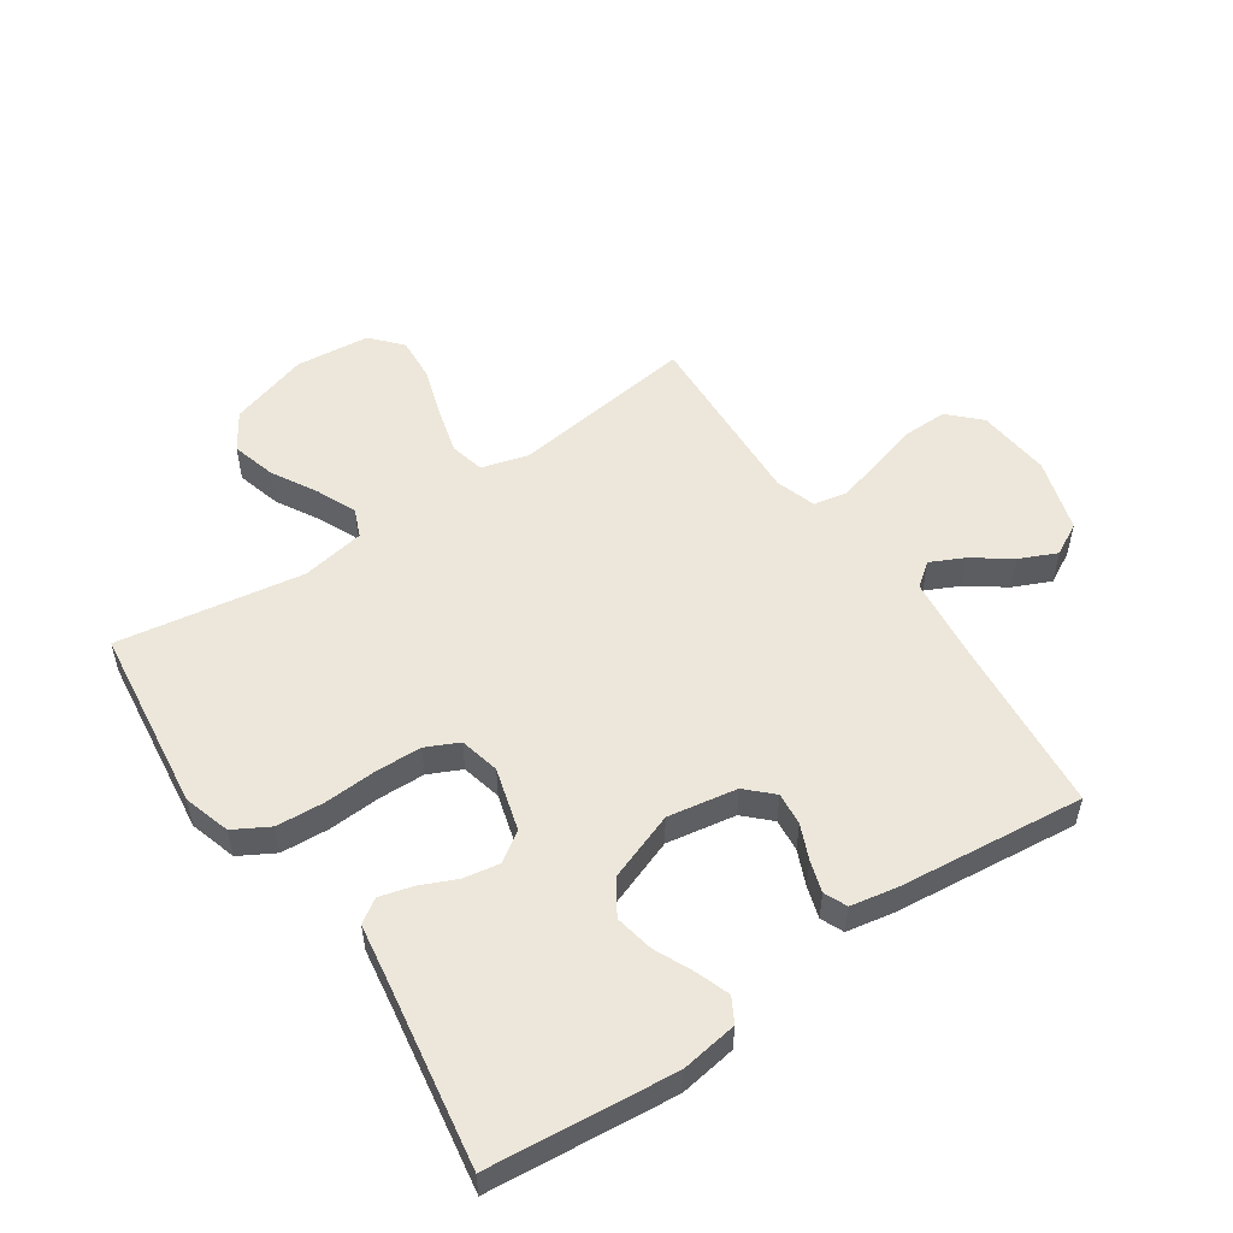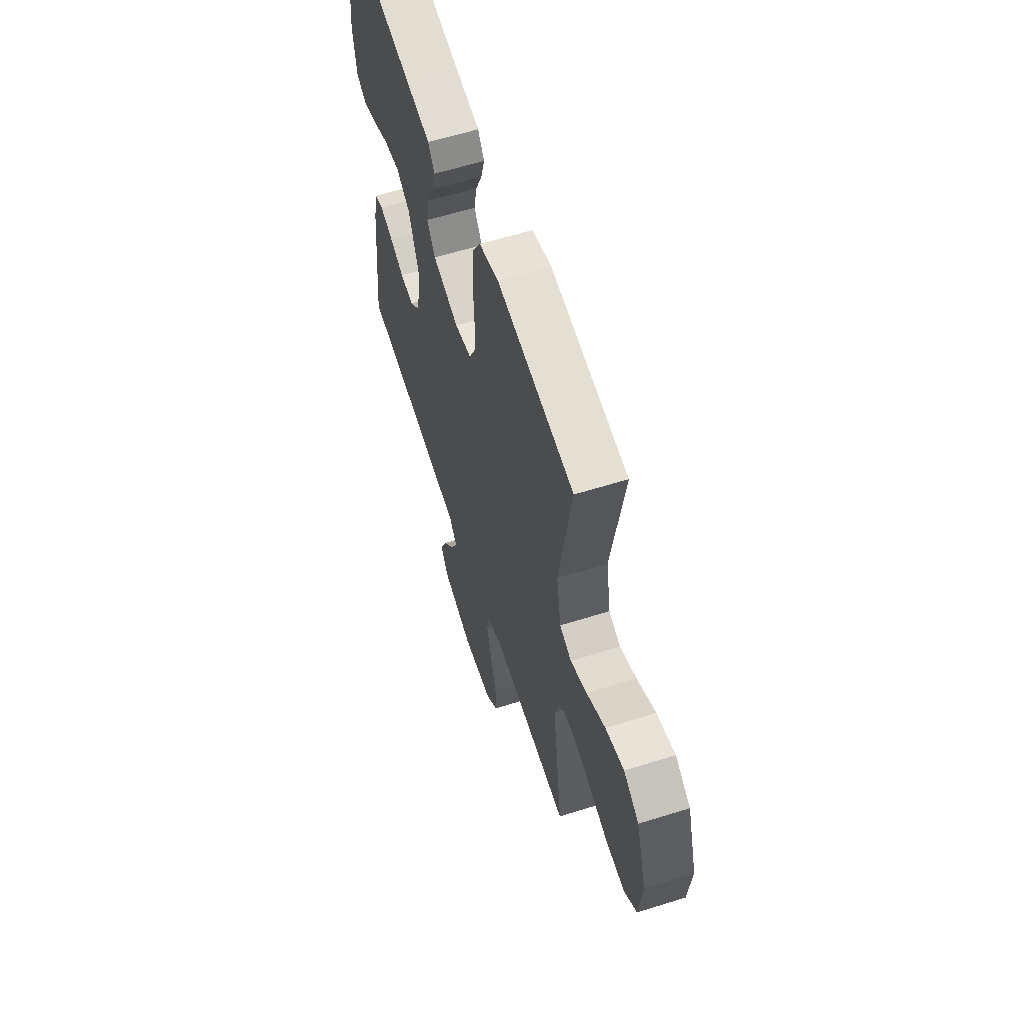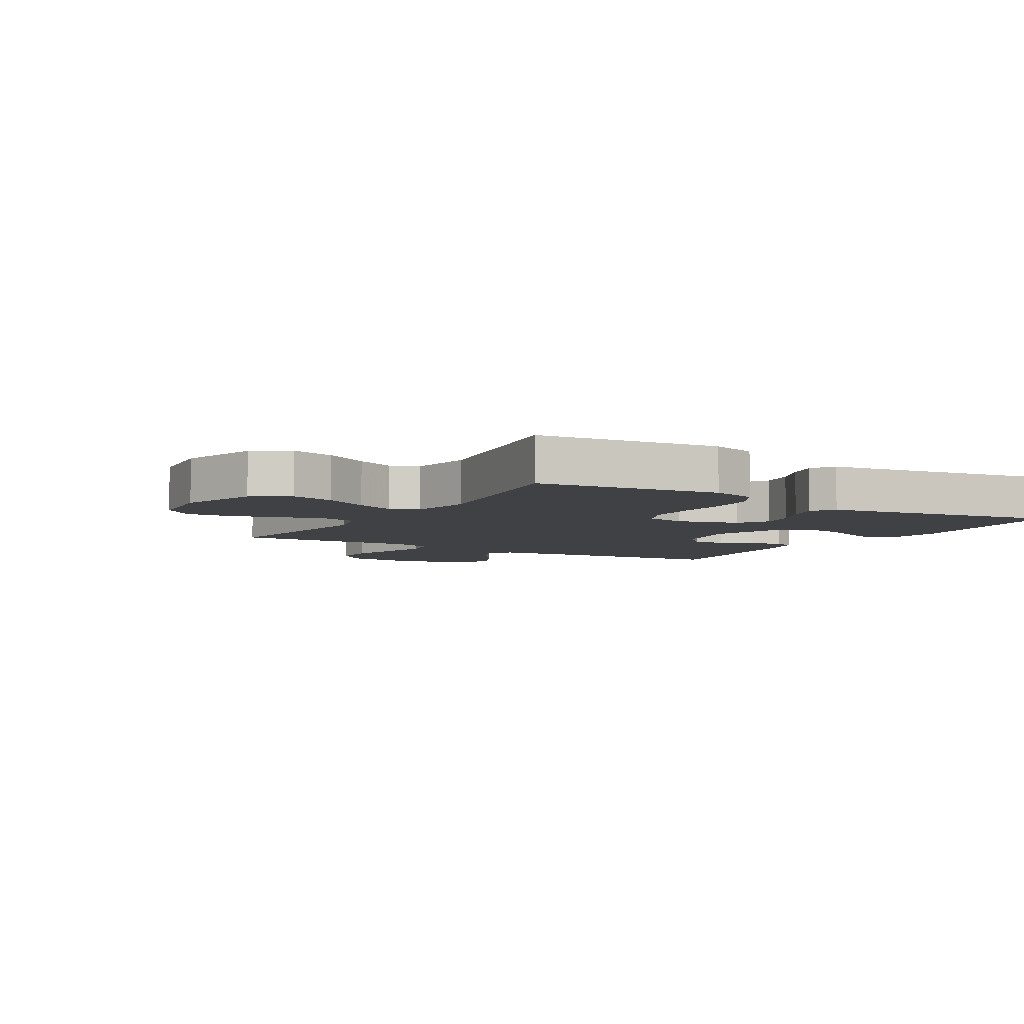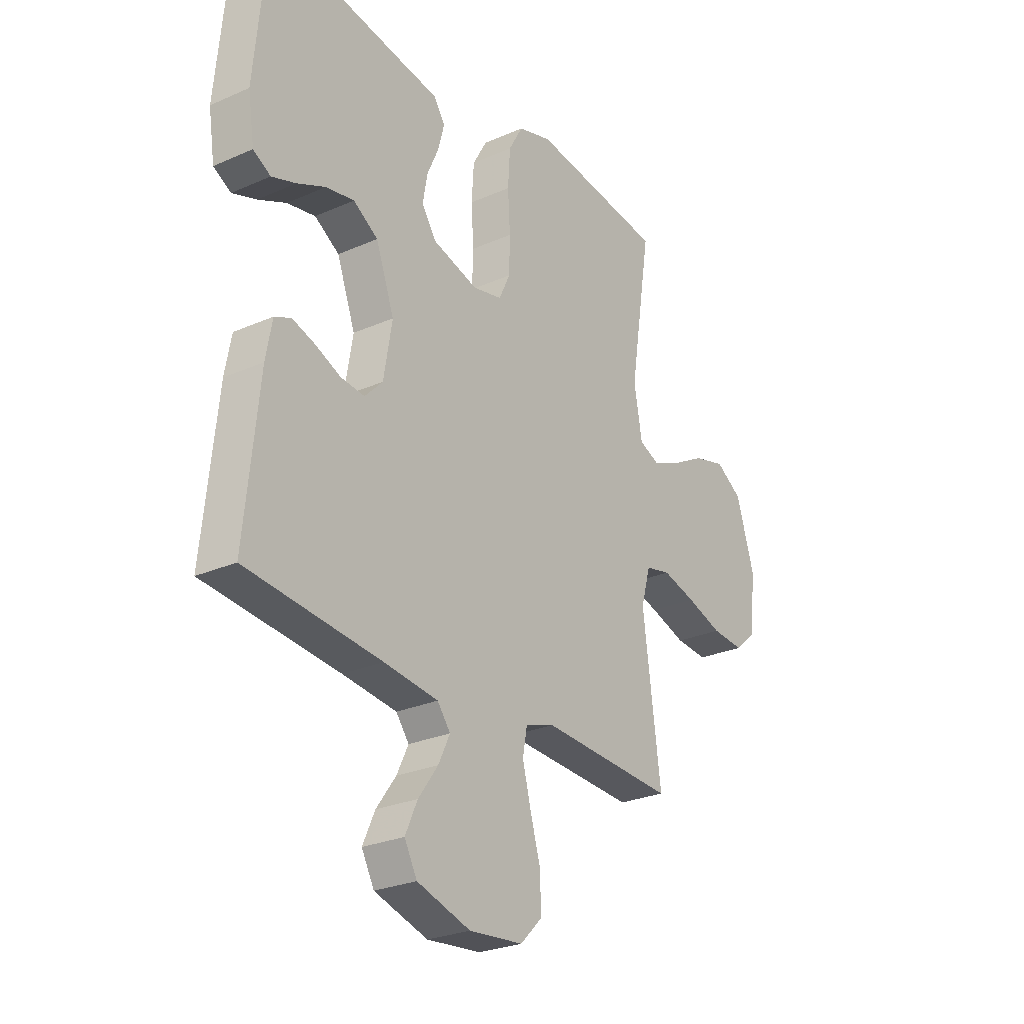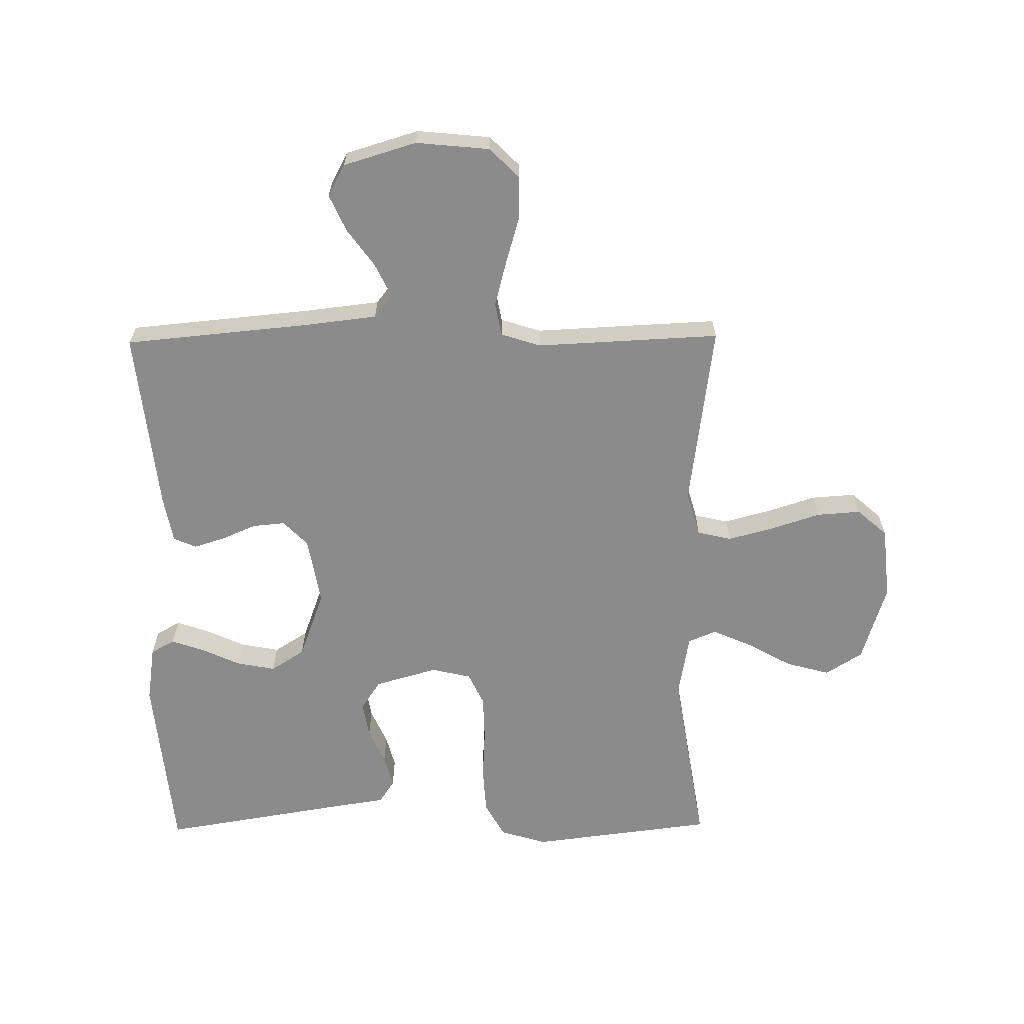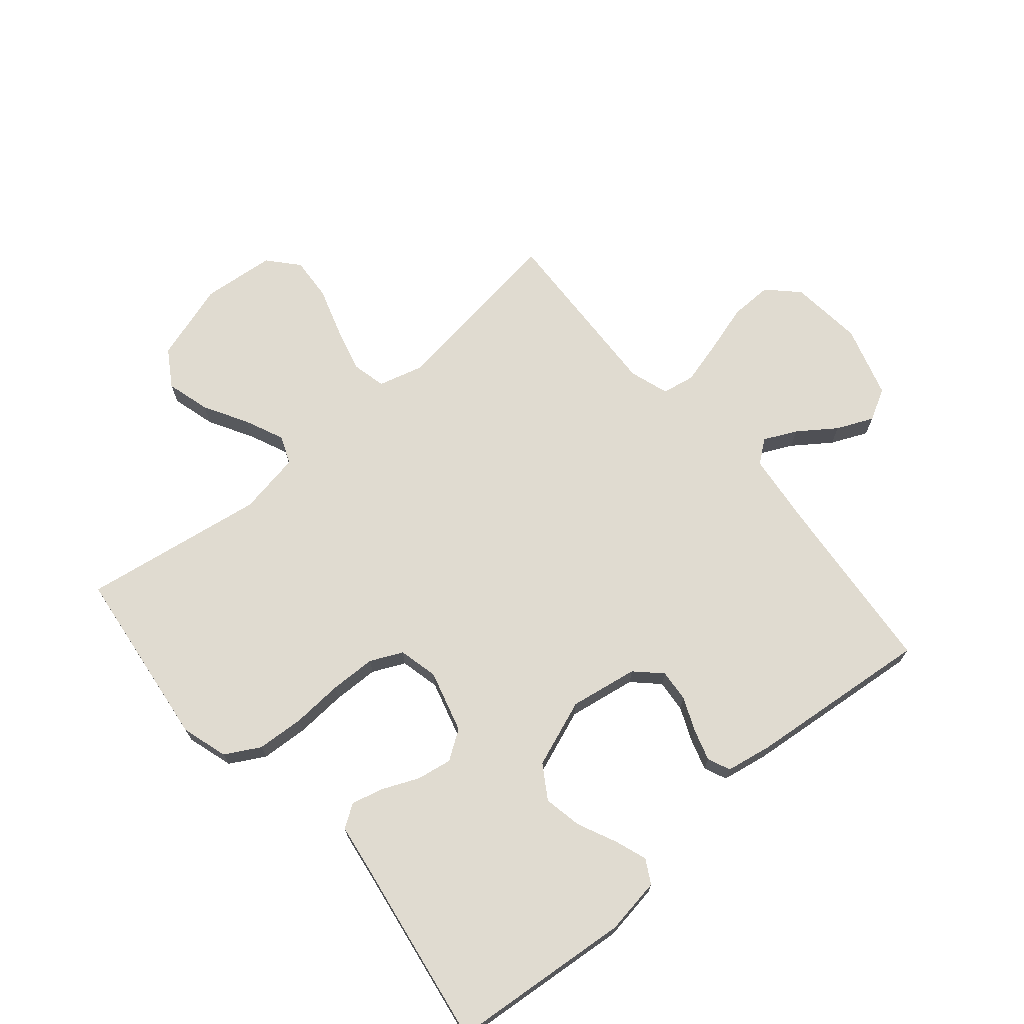
<metadata>
{"format":"obj","ext":"obj","renderer":"f3d","projection":"perspective","resolution":1024,"background":"white","views":[{"elev":53.3,"azim":55.9,"up":"+Y"},{"elev":60.5,"azim":-107.8,"up":"+Z"},{"elev":-5.9,"azim":-30.8,"up":"+Y"},{"elev":-26.6,"azim":124.6,"up":"+Z"},{"elev":-63.9,"azim":-179.3,"up":"+Y"},{"elev":70.1,"azim":49.5,"up":"+Y"}]}
</metadata>
<code>
v 0.5 0.07 -0.5
v 0.2 0.07 -0.528
v 0.079 0.07 -0.542
v 0.05 0.07 -0.58
v 0.076 0.07 -0.634
v 0.12 0.07 -0.695
v 0.147 0.07 -0.755
v 0.119 0.07 -0.807
v 0 0.07 -0.843
v -0.12 0.07 -0.831
v -0.168 0.07 -0.783
v -0.167 0.07 -0.713
v -0.144 0.07 -0.634
v -0.125 0.07 -0.561
v -0.135 0.07 -0.507
v -0.2 0.07 -0.486
v -0.5 0.07 -0.5
v -0.46 0.07 -0.2
v -0.481 0.07 -0.125
v -0.537 0.07 -0.112
v -0.612 0.07 -0.132
v -0.692 0.07 -0.158
v -0.764 0.07 -0.163
v -0.813 0.07 -0.12
v -0.825 0.07 0
v -0.785 0.07 0.129
v -0.725 0.07 0.167
v -0.653 0.07 0.147
v -0.58 0.07 0.106
v -0.516 0.07 0.078
v -0.47 0.07 0.097
v -0.452 0.07 0.2
v -0.5 0.07 0.5
v -0.2 0.07 0.537
v -0.124 0.07 0.514
v -0.092 0.07 0.457
v -0.087 0.07 0.379
v -0.092 0.07 0.295
v -0.09 0.07 0.22
v -0.065 0.07 0.167
v 0 0.07 0.152
v 0.102 0.07 0.181
v 0.134 0.07 0.229
v 0.124 0.07 0.287
v 0.098 0.07 0.346
v 0.084 0.07 0.399
v 0.109 0.07 0.437
v 0.2 0.07 0.451
v 0.5 0.07 0.5
v 0.528 0.07 0.2
v 0.514 0.07 0.108
v 0.475 0.07 0.086
v 0.421 0.07 0.105
v 0.358 0.07 0.134
v 0.295 0.07 0.146
v 0.24 0.07 0.111
v 0.199 0.07 0
v 0.218 0.07 -0.112
v 0.258 0.07 -0.153
v 0.311 0.07 -0.148
v 0.367 0.07 -0.124
v 0.418 0.07 -0.108
v 0.455 0.07 -0.124
v 0.469 0.07 -0.2
v 0.5 0 -0.5
v 0.2 0 -0.528
v 0.079 0 -0.542
v 0.05 0 -0.58
v 0.076 0 -0.634
v 0.12 0 -0.695
v 0.147 0 -0.755
v 0.119 0 -0.807
v 0 0 -0.843
v -0.12 0 -0.831
v -0.168 0 -0.783
v -0.167 0 -0.713
v -0.144 0 -0.634
v -0.125 0 -0.561
v -0.135 0 -0.507
v -0.2 0 -0.486
v -0.5 0 -0.5
v -0.46 0 -0.2
v -0.481 0 -0.125
v -0.537 0 -0.112
v -0.612 0 -0.132
v -0.692 0 -0.158
v -0.764 0 -0.163
v -0.813 0 -0.12
v -0.825 0 0
v -0.785 0 0.129
v -0.725 0 0.167
v -0.653 0 0.147
v -0.58 0 0.106
v -0.516 0 0.078
v -0.47 0 0.097
v -0.452 0 0.2
v -0.5 0 0.5
v -0.2 0 0.537
v -0.124 0 0.514
v -0.092 0 0.457
v -0.087 0 0.379
v -0.092 0 0.295
v -0.09 0 0.22
v -0.065 0 0.167
v 0 0 0.152
v 0.102 0 0.181
v 0.134 0 0.229
v 0.124 0 0.287
v 0.098 0 0.346
v 0.084 0 0.399
v 0.109 0 0.437
v 0.2 0 0.451
v 0.5 0 0.5
v 0.528 0 0.2
v 0.514 0 0.108
v 0.475 0 0.086
v 0.421 0 0.105
v 0.358 0 0.134
v 0.295 0 0.146
v 0.24 0 0.111
v 0.199 0 0
v 0.218 0 -0.112
v 0.258 0 -0.153
v 0.311 0 -0.148
v 0.367 0 -0.124
v 0.418 0 -0.108
v 0.455 0 -0.124
v 0.469 0 -0.2
f 64 1 2
f 63 64 2
f 62 63 2
f 61 62 2
f 60 61 2
f 59 60 2 3
f 58 59 3 4
f 57 58 4
f 52 53 54
f 51 52 54
f 50 51 54
f 49 50 54
f 48 49 54
f 48 54 55
f 47 48 55
f 46 47 55
f 45 46 55
f 44 45 55
f 43 44 55 56
f 36 37 38
f 35 36 38
f 34 35 38
f 33 34 38
f 32 33 38
f 31 32 38 39
f 30 31 39 40
f 27 28 29
f 26 27 29
f 25 26 29
f 24 25 29
f 23 24 29
f 22 23 29
f 21 22 29
f 20 21 29 30
f 30 40 41
f 20 30 41
f 19 20 41
f 16 17 18
f 19 41 42
f 18 19 42
f 16 18 42
f 15 16 42
f 11 12 13
f 10 11 13
f 9 10 13
f 8 9 13
f 7 8 13
f 6 7 13
f 5 6 13
f 4 5 13 14
f 43 56 57
f 42 43 57
f 15 42 57
f 14 15 57
f 4 14 57
f 66 65 128
f 66 128 127
f 66 127 126
f 66 126 125
f 66 125 124
f 67 66 124 123
f 68 67 123 122
f 68 122 121
f 118 117 116
f 118 116 115
f 118 115 114
f 118 114 113
f 118 113 112
f 119 118 112
f 119 112 111
f 119 111 110
f 119 110 109
f 119 109 108
f 120 119 108 107
f 102 101 100
f 102 100 99
f 102 99 98
f 102 98 97
f 102 97 96
f 103 102 96 95
f 104 103 95 94
f 93 92 91
f 93 91 90
f 93 90 89
f 93 89 88
f 93 88 87
f 93 87 86
f 93 86 85
f 94 93 85 84
f 105 104 94
f 105 94 84
f 105 84 83
f 82 81 80
f 106 105 83
f 106 83 82
f 106 82 80
f 106 80 79
f 77 76 75
f 77 75 74
f 77 74 73
f 77 73 72
f 77 72 71
f 77 71 70
f 77 70 69
f 78 77 69 68
f 121 120 107
f 121 107 106
f 121 106 79
f 121 79 78
f 121 78 68
f 1 65 66 2
f 2 66 67 3
f 3 67 68 4
f 4 68 69 5
f 5 69 70 6
f 6 70 71 7
f 7 71 72 8
f 8 72 73 9
f 9 73 74 10
f 10 74 75 11
f 11 75 76 12
f 12 76 77 13
f 13 77 78 14
f 14 78 79 15
f 15 79 80 16
f 16 80 81 17
f 17 81 82 18
f 18 82 83 19
f 19 83 84 20
f 20 84 85 21
f 21 85 86 22
f 22 86 87 23
f 23 87 88 24
f 24 88 89 25
f 25 89 90 26
f 26 90 91 27
f 27 91 92 28
f 28 92 93 29
f 29 93 94 30
f 30 94 95 31
f 31 95 96 32
f 32 96 97 33
f 33 97 98 34
f 34 98 99 35
f 35 99 100 36
f 36 100 101 37
f 37 101 102 38
f 38 102 103 39
f 39 103 104 40
f 40 104 105 41
f 41 105 106 42
f 42 106 107 43
f 43 107 108 44
f 44 108 109 45
f 45 109 110 46
f 46 110 111 47
f 47 111 112 48
f 48 112 113 49
f 49 113 114 50
f 50 114 115 51
f 51 115 116 52
f 52 116 117 53
f 53 117 118 54
f 54 118 119 55
f 55 119 120 56
f 56 120 121 57
f 57 121 122 58
f 58 122 123 59
f 59 123 124 60
f 60 124 125 61
f 61 125 126 62
f 62 126 127 63
f 63 127 128 64
f 64 128 65 1

</code>
